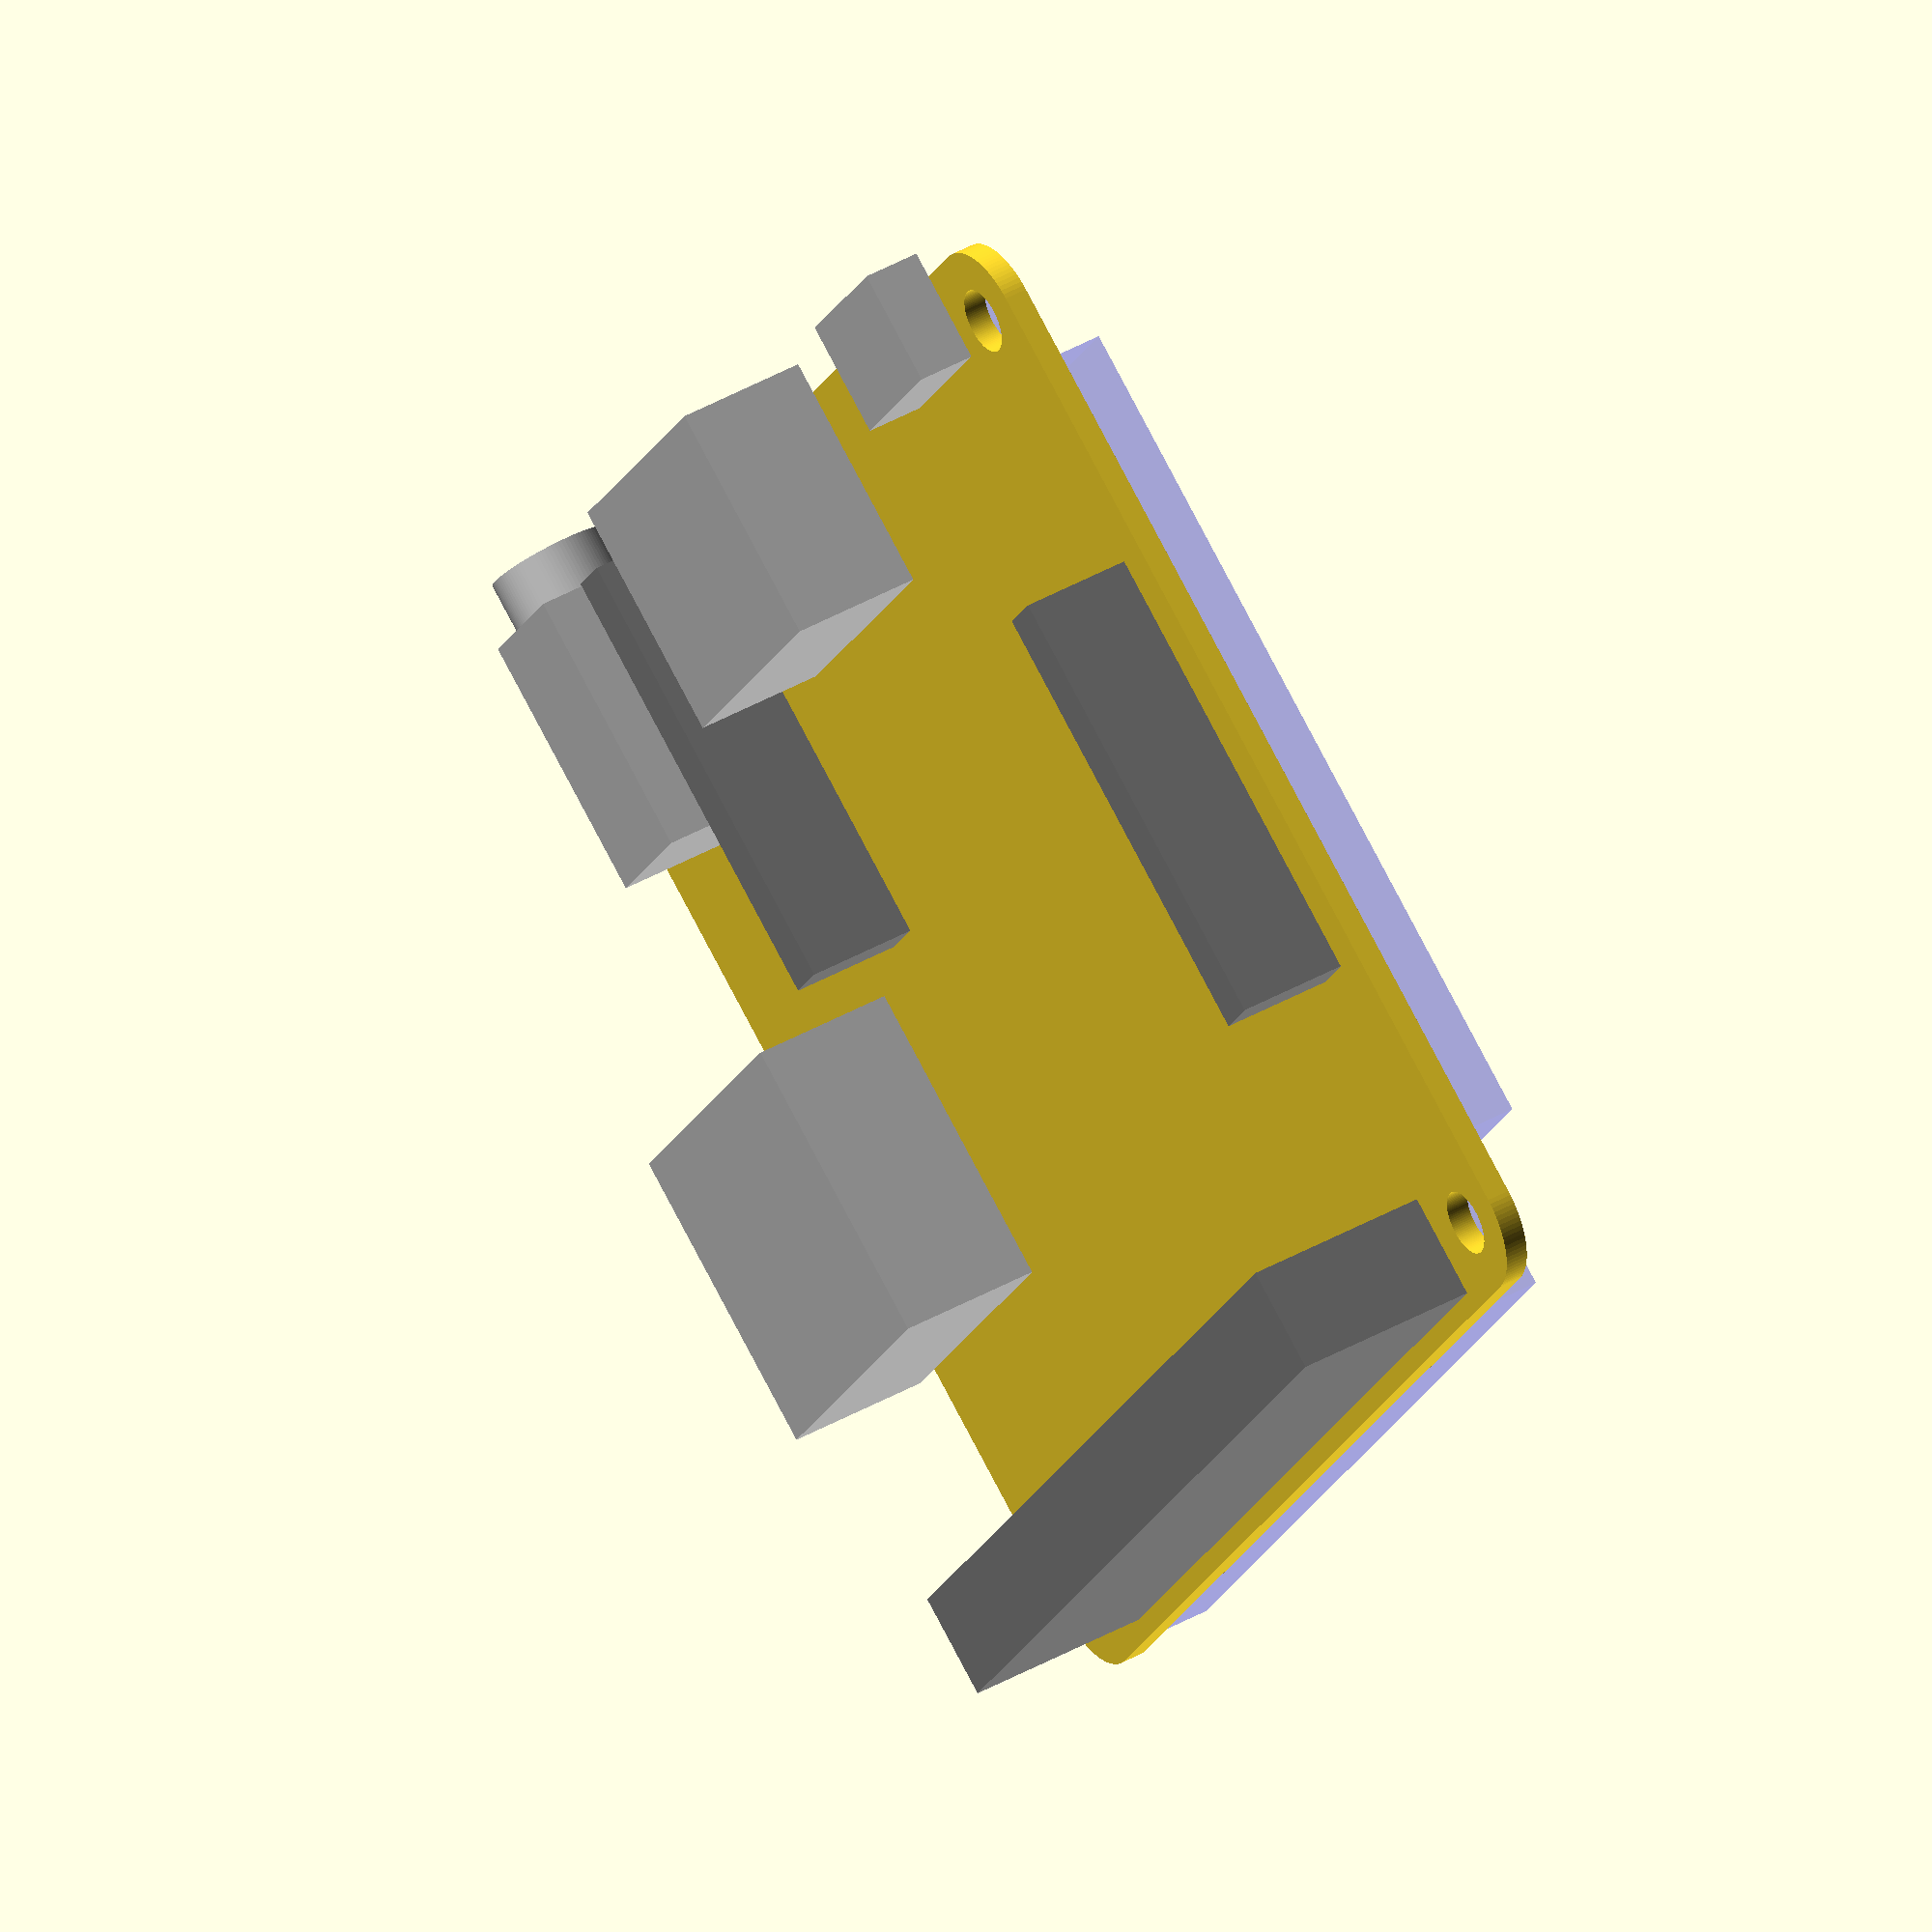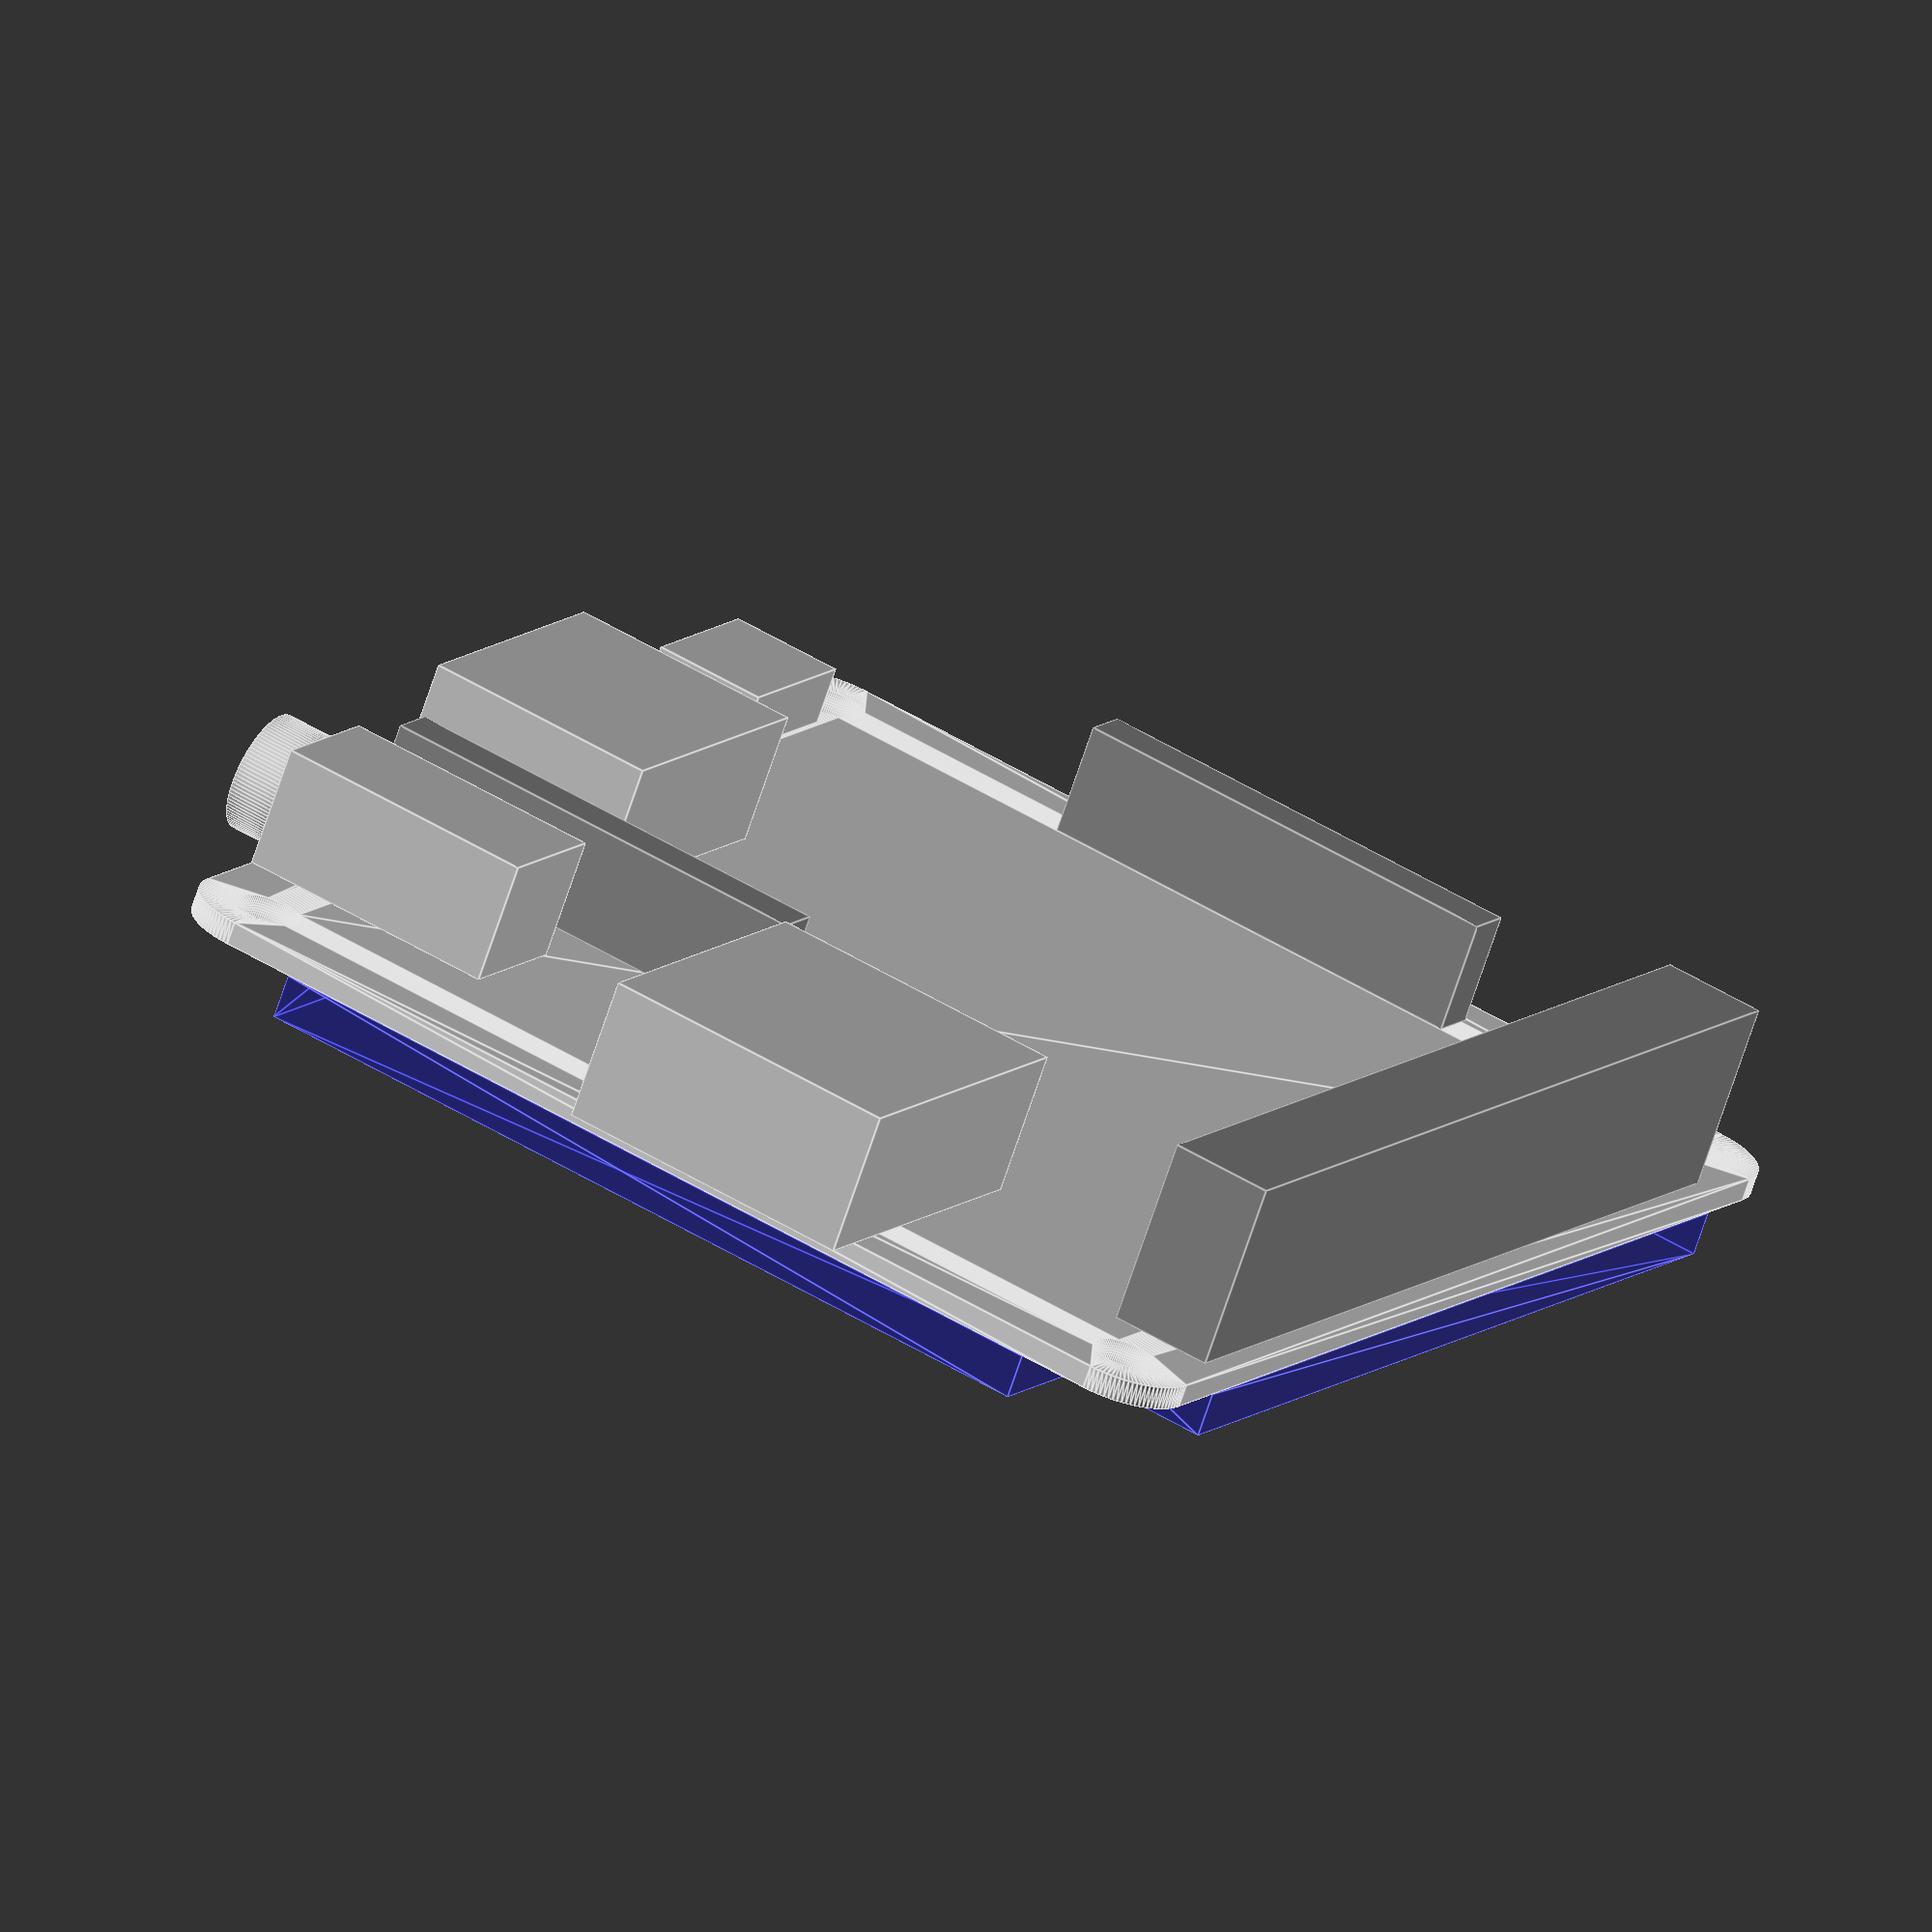
<openscad>
// raspberry-pi-3-model-a-plus
// Nov 16, 2018
// author: Jason Thrasher
//
// This is a rough drawing of a Raspberry Pi 3 A+.
// It is suitable for use in 3D printing or case layouts.
//
// part reference
// https://www.raspberrypi.org/products/raspberry-pi-3-model-a-plus/
// dimensions taken from mechanical drawing and Raspbery Pi 3 B+ caliper measurements
// https://www.raspberrypi.org/app/uploads/2018/11/Raspberry_Pi_3A_mechanical-drawing.pdf
//
// Dimensions in millimeters

$fs = 0.1; // mm per facet in cylinder
$fa = 5; // degrees per facet in cylinder
$fn = 100;


BOARD_CORNER_R = 3.5;
BOARD_THICKNESS = 1.15; // 1.15 as measured on Raspberry Pi 3 Model B+
MOUNTING_HOLE_DIA = 0.125 * 25.4; // convert inches to mm
BOARD_W = 65; // 3A+ drawing
BOARD_H = 56; // 3A+ drawing

module board_2d_positive() {
		hull() {
			circle(r = BOARD_CORNER_R);
			translate([58,0,0])
			circle(r = BOARD_CORNER_R);
			translate([58,49,0])
			circle(r = BOARD_CORNER_R);
			translate([0,49,0])
			circle(r = BOARD_CORNER_R);
		}
}
module board_2d_negative() {
  	circle(d = MOUNTING_HOLE_DIA);
		translate([58,0,0])
  	circle(d = MOUNTING_HOLE_DIA);
		translate([58,49,0])
  	circle(d = MOUNTING_HOLE_DIA);
		translate([0,49,0])
  	circle(d = MOUNTING_HOLE_DIA);
}
module board_2d() {
	difference() {
		board_2d_positive();
		board_2d_negative();
	}
}

module board() {
	linear_extrude(height = BOARD_THICKNESS)
	board_2d();
}

module  pin_header() {
	// from 3B+ pin header: 5.1 x 50.7 x 10.4-BOARD_THICKNESS
	H = 10.4-BOARD_THICKNESS;
	translate([29, 49, H/2 + BOARD_THICKNESS])
	cube([50.7, 5.1, H ], center = true);
}

module DSI_display_port() {
	// from 3B+ pin header: 22 x 2.5 x 6.9-BOARD_THICKNESS
	// height specified in 3A+ drawing: 5.5
	H = 5.5;

	translate([0, -BOARD_CORNER_R, BOARD_THICKNESS])
	translate([0, 28, H/2])
	rotate([0,0,90])
	cube([22, 2.5, H ], center = true);
}

module CSI_camera_port() {
	// from 3B+ pin header: 22.1 x 2.5 x 6.9-BOARD_THICKNESS
	// height specified in 3A+ drawing: 5.5
	H = 5.5;
	translate([ -BOARD_CORNER_R, -BOARD_CORNER_R, BOARD_THICKNESS])
	translate([45, 11.5, H/2])
	rotate([0,0,90])
	cube([22.1, 2.5, H ], center = true);
}

module usb_port() {
	// from 3B+ usb: width: 15, depth: 17.25
	W = 15;
	D = 17.25;
	H = 7.1; // height specified in 3A+ drawing: 7.1
	OVERHANG = 2.15; // board USB overhang measured from 3B+: 2.15;

	translate([ -BOARD_CORNER_R, -BOARD_CORNER_R, BOARD_THICKNESS])
	translate([65 - D/2 + OVERHANG, 31.45, H/2])
	// rotate([0,0,90])
	cube([D, W, H ], center = true);
}

module audio_port() {
	W = 7;
	D_PORT = 2.5; // round port dia measured from 3B+
	D = 15.5; // overall port depth measured from 3B+
	H = 6; // height specified in 3A+ drawing: 6

	OVERHANG = 2.15; // board USB overhang measured from 3B+: 2.15;

	translate([ -BOARD_CORNER_R + BOARD_W, -BOARD_CORNER_R, BOARD_THICKNESS])
	translate([-11.5, (D-D_PORT)/2, H/2])
	rotate([0,0,-90])
	//translate([D/2,0,0])
	union() {
		cube([D - D_PORT, W, H ], center = true);
		translate([D/2,0,0])
		rotate([0,90,0])
		cylinder(d = H, h = D_PORT, center = true);
	}
}

module hdmi_port() {
	// from 3B+ usb: width: 15, depth: 17.25
	W = 15;
	D = 11.7;
	H = 6.5; // height specified in 3A+ drawing: 7.1
	OVERHANG = 1.5; // board USB overhang measured from 3B+: 1.5

	translate([ -BOARD_CORNER_R, -BOARD_CORNER_R, BOARD_THICKNESS])
	translate([32, D/2-OVERHANG, H/2])
	rotate([0,0,90])
	cube([D, W, H ], center = true);
}

module mini_usb_port() {
	// from 3B+ usb: width: 15, depth: 17.25
	W = 8;
	D = 5.6;
	H = 4 - BOARD_THICKNESS; // measured from 3B+
	OVERHANG = 1.25; // board USB overhang measured from 3B+

	translate([ -BOARD_CORNER_R, -BOARD_CORNER_R, BOARD_THICKNESS])
	translate([10.6, D/2-OVERHANG, H/2])
	rotate([0,0,90])
	cube([D, W, H ], center = true);
}

module _cut_square() {
		translate([-BOARD_CORNER_R,-BOARD_CORNER_R,0])
  	square(BOARD_CORNER_R*2);
}

// clearence for solder joints or components on underside of board
UNDERSIDE_DEPTH = 2.2; // clearence required by 3B+
module underside_clearence() {
	translate([0,0,-UNDERSIDE_DEPTH])
	linear_extrude(height = UNDERSIDE_DEPTH)
	difference() {
		board_2d();
		_cut_square();
		translate([58,0,0])
		_cut_square();
		translate([58,49,0])
		_cut_square();
		translate([0,49,0])
		_cut_square();
	}
}

module components() {
	color("grey") pin_header();
	color("grey") DSI_display_port();
	color("grey") CSI_camera_port();
	color("silver") usb_port();
	color("silver") audio_port();
	color("silver") hdmi_port();
	color("silver") mini_usb_port();
}

module 3Aplus() {
	board();
	components();
	color("blue", alpha = 0.2) underside_clearence();
}

INTERIOR_HEIGHT = 12.5;
module case() {
	MARGIN = 0.5; // space on each edge of board, to wall of case

	linear_extrude(height = INTERIOR_HEIGHT - UNDERSIDE_DEPTH)
	scale([(BOARD_W + MARGIN*2)/BOARD_W, (BOARD_H + MARGIN*2)/BOARD_H])
//	translate([BOARD_CORNER_R-BOARD_W/2, BOARD_CORNER_R-BOARD_H/2, 0])
	translate([-MARGIN, -MARGIN, 0])
	color("white", alpha = 0.2) board_2d_positive();
}

3Aplus();
// case();


</openscad>
<views>
elev=317.3 azim=123.3 roll=56.0 proj=o view=wireframe
elev=249.1 azim=299.1 roll=198.3 proj=o view=edges
</views>
